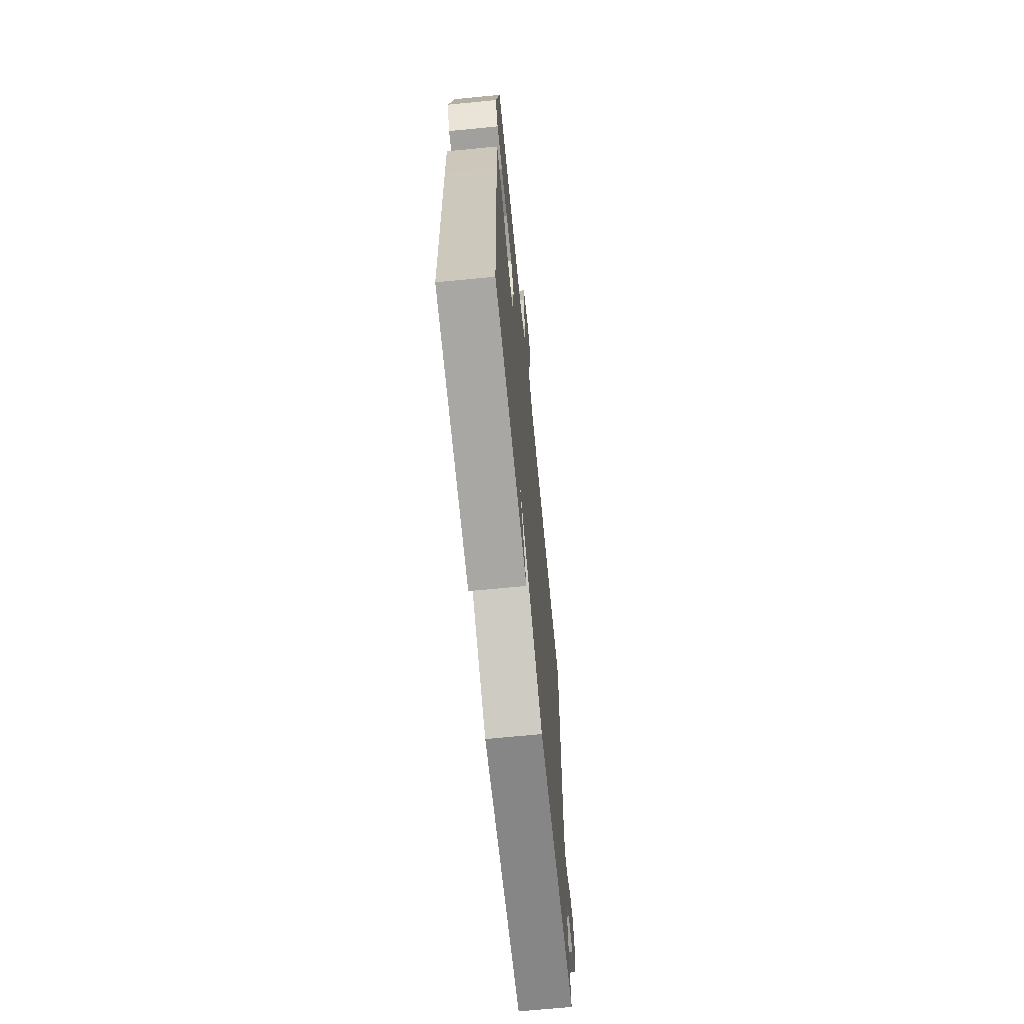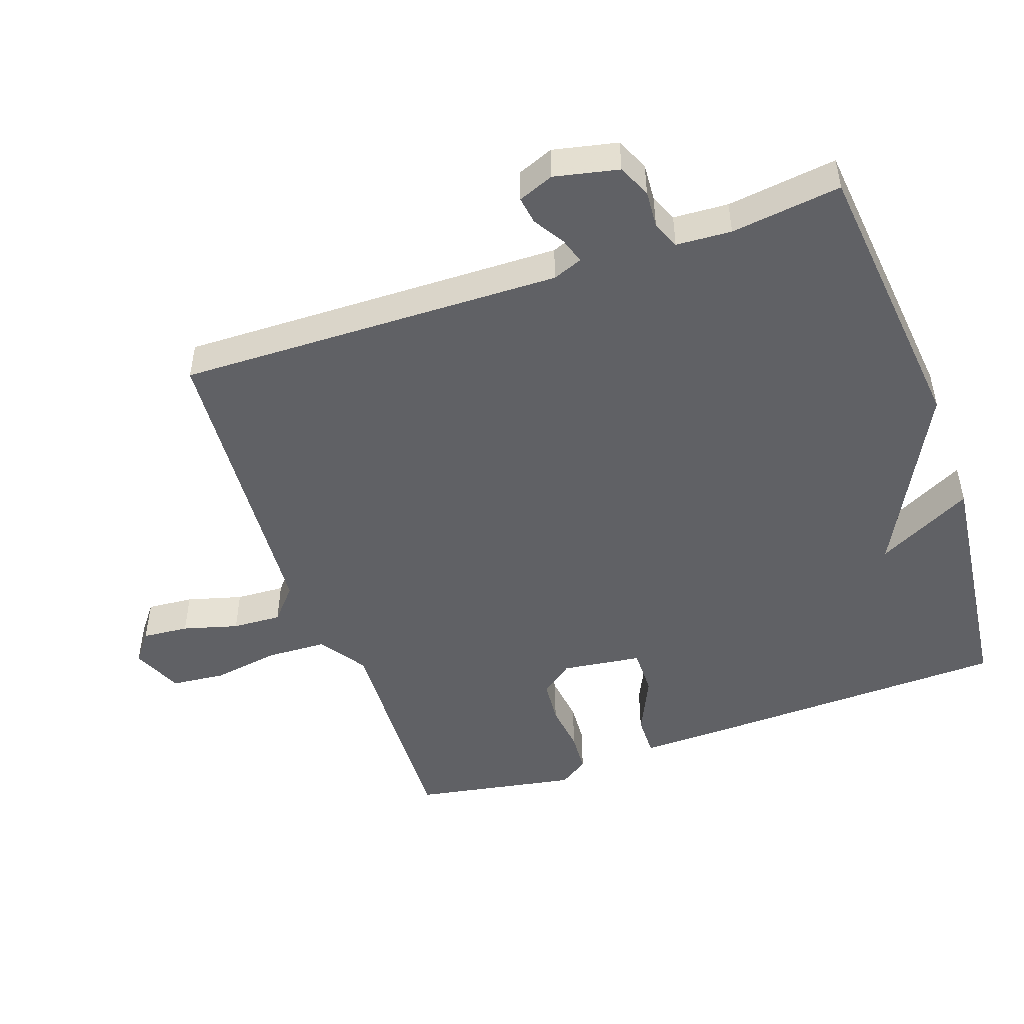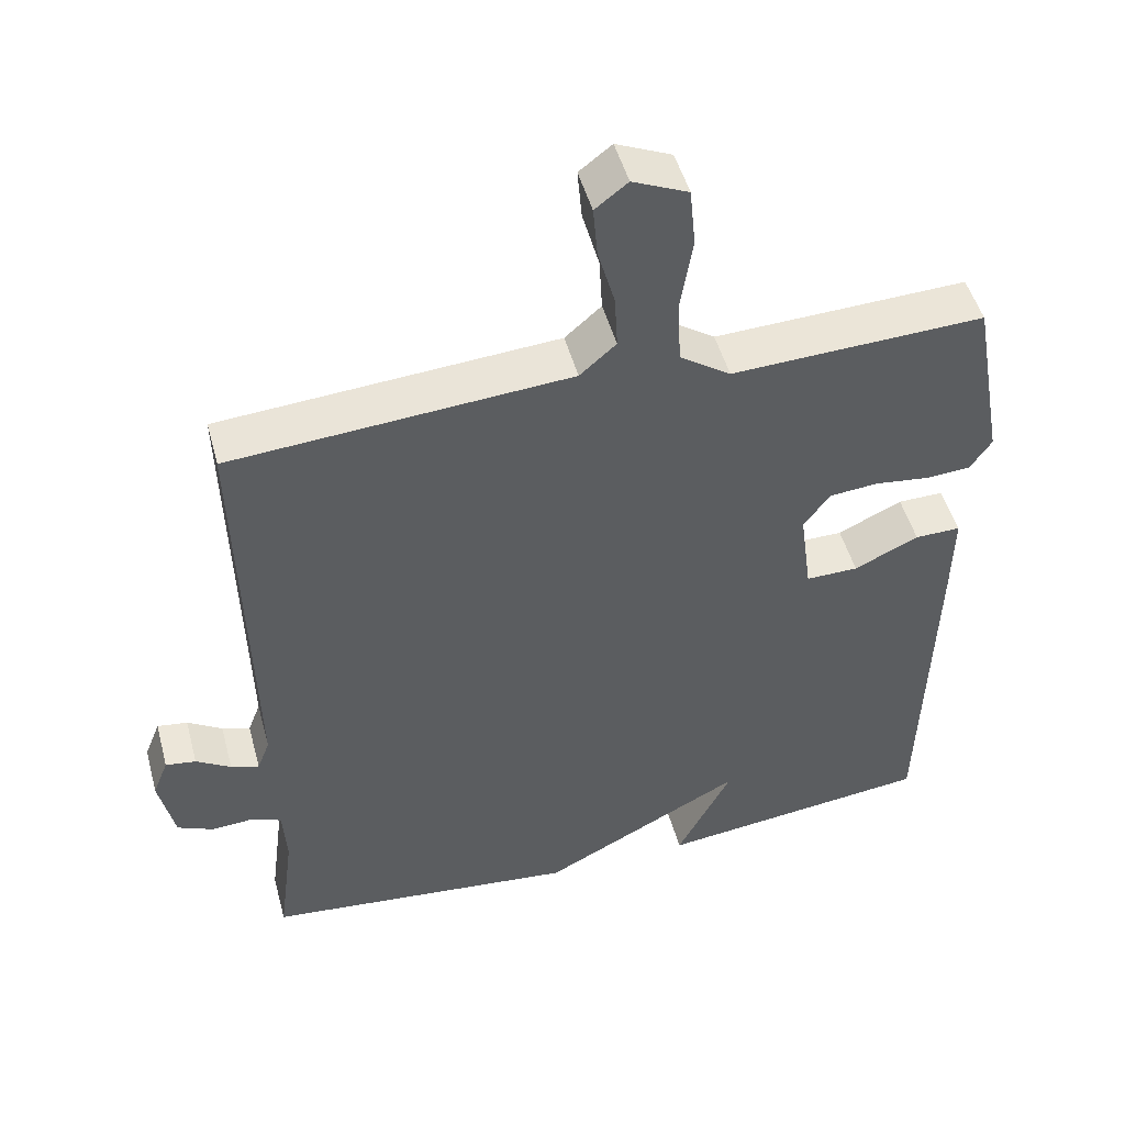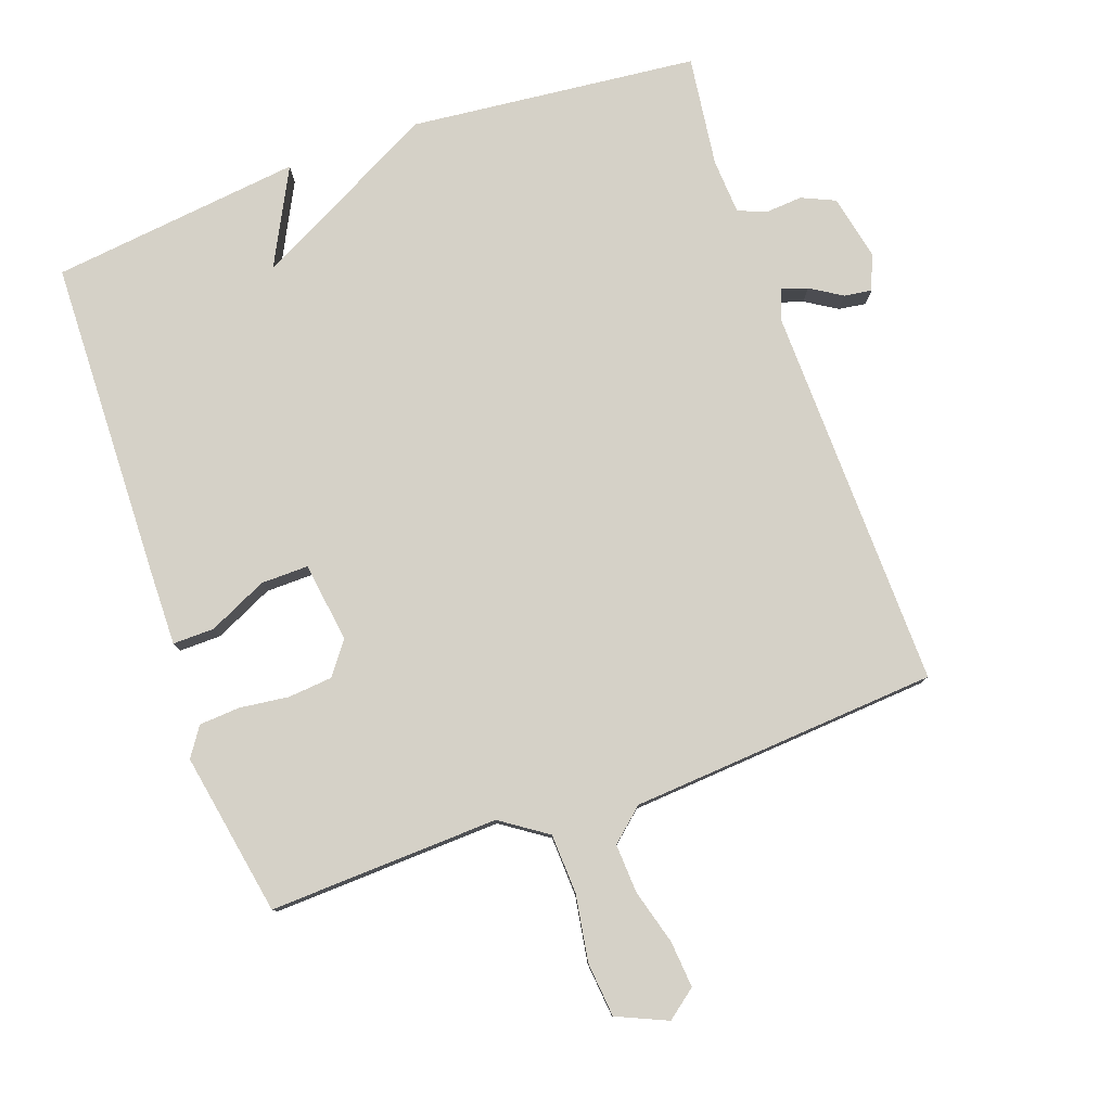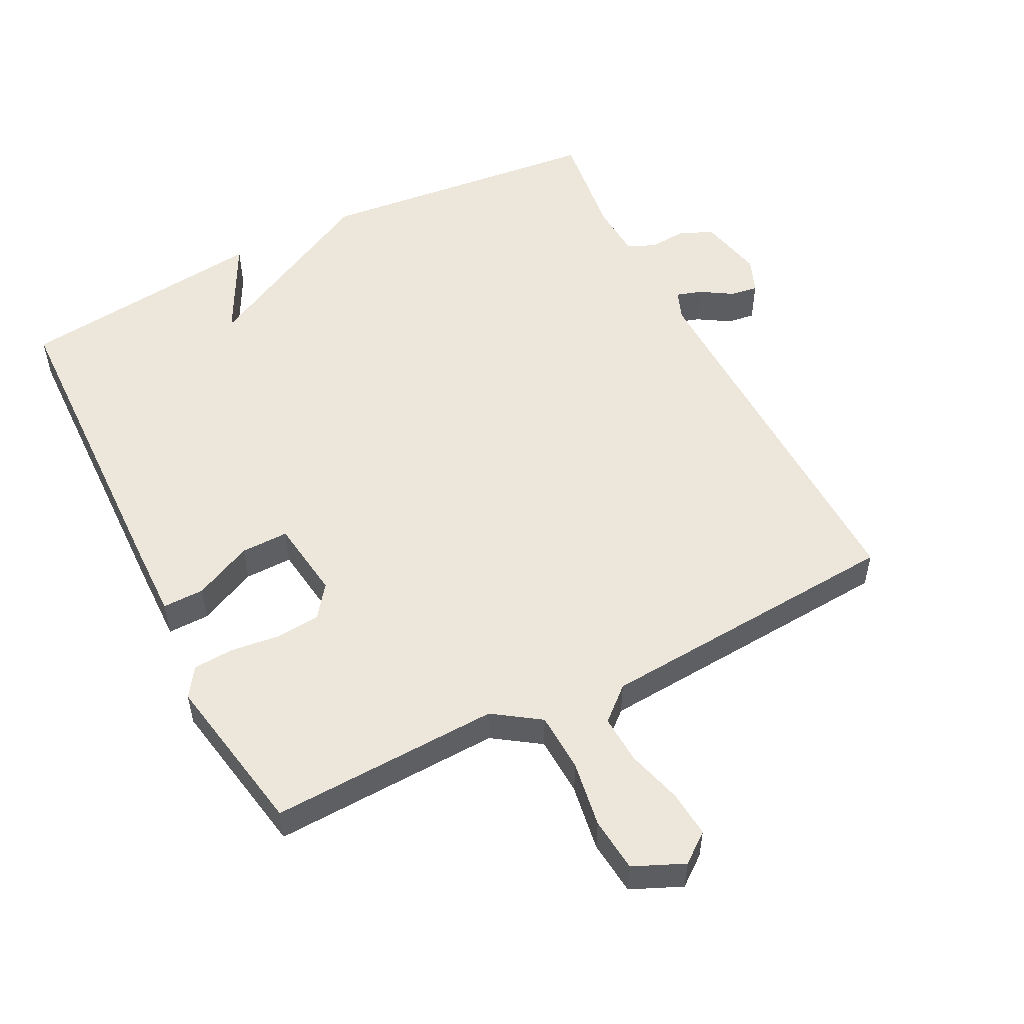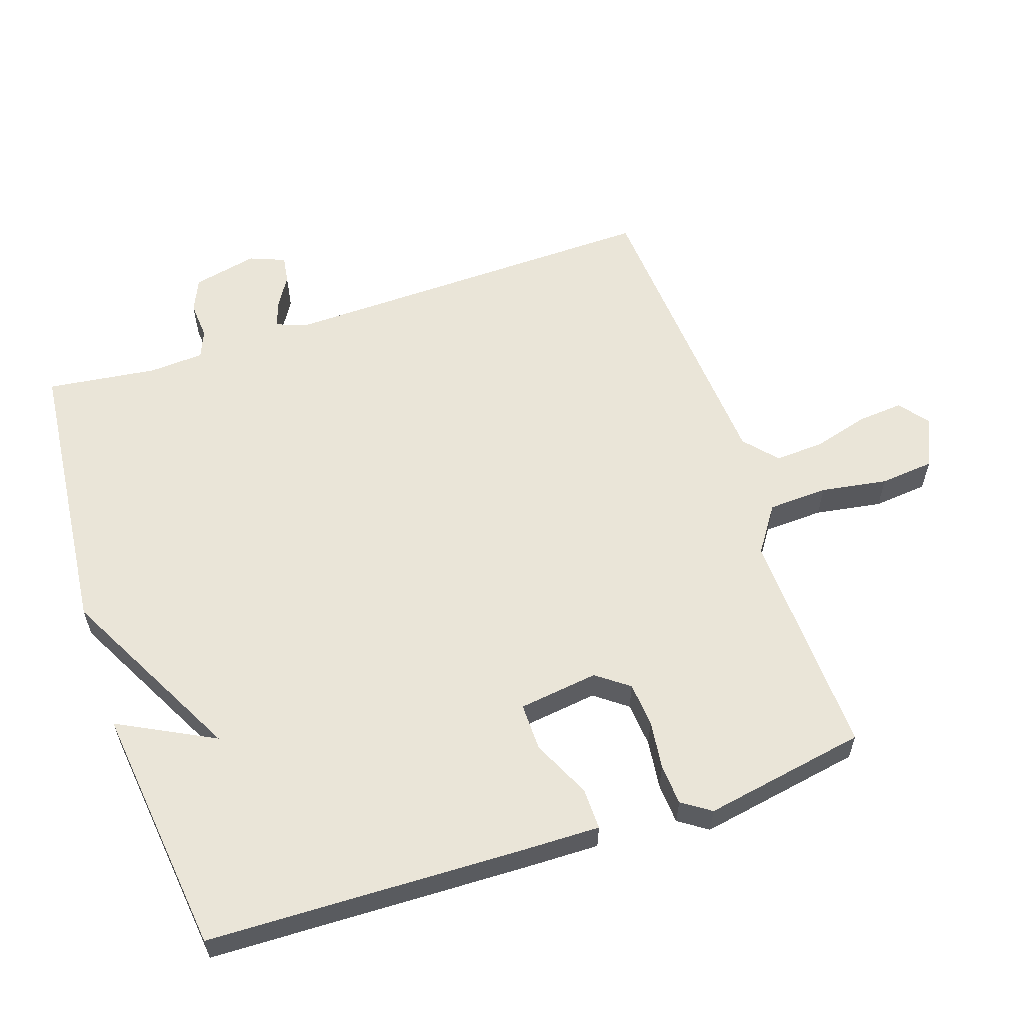
<metadata>
{"format":"obj","ext":"obj","renderer":"f3d","projection":"perspective","resolution":1024,"background":"white","views":[{"elev":-68.0,"azim":-84.4,"up":"+Z"},{"elev":-48.7,"azim":109.4,"up":"+Y"},{"elev":48.9,"azim":165.0,"up":"+Z"},{"elev":79.5,"azim":-19.5,"up":"+Y"},{"elev":53.1,"azim":-26.9,"up":"+Y"},{"elev":59.1,"azim":-108.5,"up":"+Y"}]}
</metadata>
<code>
v -0.5 0.07 0.5
v -0.158 0.07 0.486
v -0.089 0.07 0.533
v -0.085 0.07 0.622
v -0.101 0.07 0.721
v -0.093 0.07 0.802
v -0.018 0.07 0.835
v 0.026 0.07 0.801
v 0.02 0.07 0.732
v -0.003 0.07 0.65
v -0.007 0.07 0.577
v 0.042 0.07 0.534
v 0.5 0.07 0.5
v 0.487 0.07 -0.073
v 0.504 0.07 -0.117
v 0.542 0.07 -0.105
v 0.589 0.07 -0.076
v 0.63 0.07 -0.07
v 0.651 0.07 -0.123
v 0.63 0.07 -0.219
v 0.581 0.07 -0.241
v 0.525 0.07 -0.237
v 0.484 0.07 -0.254
v 0.479 0.07 -0.336
v 0.5 0.07 -0.5
v 0.073 0.07 -0.544
v -0.201 0.07 -0.401
v -0.127 0.07 -0.544
v -0.5 0.07 -0.5
v -0.513 0.07 -0.028
v -0.515 0.07 0.089
v -0.453 0.07 0.088
v -0.366 0.07 0.047
v -0.295 0.07 0.046
v -0.279 0.07 0.165
v -0.315 0.07 0.213
v -0.381 0.07 0.219
v -0.454 0.07 0.21
v -0.515 0.07 0.214
v -0.544 0.07 0.257
v -0.5 0 0.5
v -0.158 0 0.486
v -0.089 0 0.533
v -0.085 0 0.622
v -0.101 0 0.721
v -0.093 0 0.802
v -0.018 0 0.835
v 0.026 0 0.801
v 0.02 0 0.732
v -0.003 0 0.65
v -0.007 0 0.577
v 0.042 0 0.534
v 0.5 0 0.5
v 0.487 0 -0.073
v 0.504 0 -0.117
v 0.542 0 -0.105
v 0.589 0 -0.076
v 0.63 0 -0.07
v 0.651 0 -0.123
v 0.63 0 -0.219
v 0.581 0 -0.241
v 0.525 0 -0.237
v 0.484 0 -0.254
v 0.479 0 -0.336
v 0.5 0 -0.5
v 0.073 0 -0.544
v -0.201 0 -0.401
v -0.127 0 -0.544
v -0.5 0 -0.5
v -0.513 0 -0.028
v -0.515 0 0.089
v -0.453 0 0.088
v -0.366 0 0.047
v -0.295 0 0.046
v -0.279 0 0.165
v -0.315 0 0.213
v -0.381 0 0.219
v -0.454 0 0.21
v -0.515 0 0.214
v -0.544 0 0.257
f 40 1 2
f 39 40 2
f 38 39 2
f 37 38 2
f 36 37 2 3
f 35 36 3
f 34 35 3
f 31 32 33
f 30 31 33
f 29 30 33
f 29 33 34
f 27 28 29
f 27 29 34 3
f 26 27 3
f 25 26 3
f 24 25 3
f 20 21 22
f 19 20 22
f 18 19 22
f 17 18 22
f 16 17 22
f 15 16 22 23
f 14 15 23
f 12 13 14
f 24 3 4
f 23 24 4
f 14 23 4
f 12 14 4
f 11 12 4
f 8 9 10
f 7 8 10
f 7 10 11
f 6 7 11
f 5 6 11
f 4 5 11
f 42 41 80
f 42 80 79
f 42 79 78
f 42 78 77
f 43 42 77 76
f 43 76 75
f 43 75 74
f 73 72 71
f 73 71 70
f 73 70 69
f 74 73 69
f 69 68 67
f 43 74 69 67
f 43 67 66
f 43 66 65
f 43 65 64
f 62 61 60
f 62 60 59
f 62 59 58
f 62 58 57
f 62 57 56
f 63 62 56 55
f 63 55 54
f 54 53 52
f 44 43 64
f 44 64 63
f 44 63 54
f 44 54 52
f 44 52 51
f 50 49 48
f 50 48 47
f 51 50 47
f 51 47 46
f 51 46 45
f 51 45 44
f 1 41 42 2
f 2 42 43 3
f 3 43 44 4
f 4 44 45 5
f 5 45 46 6
f 6 46 47 7
f 7 47 48 8
f 8 48 49 9
f 9 49 50 10
f 10 50 51 11
f 11 51 52 12
f 12 52 53 13
f 13 53 54 14
f 14 54 55 15
f 15 55 56 16
f 16 56 57 17
f 17 57 58 18
f 18 58 59 19
f 19 59 60 20
f 20 60 61 21
f 21 61 62 22
f 22 62 63 23
f 23 63 64 24
f 24 64 65 25
f 25 65 66 26
f 26 66 67 27
f 27 67 68 28
f 28 68 69 29
f 29 69 70 30
f 30 70 71 31
f 31 71 72 32
f 32 72 73 33
f 33 73 74 34
f 34 74 75 35
f 35 75 76 36
f 36 76 77 37
f 37 77 78 38
f 38 78 79 39
f 39 79 80 40
f 40 80 41 1

</code>
